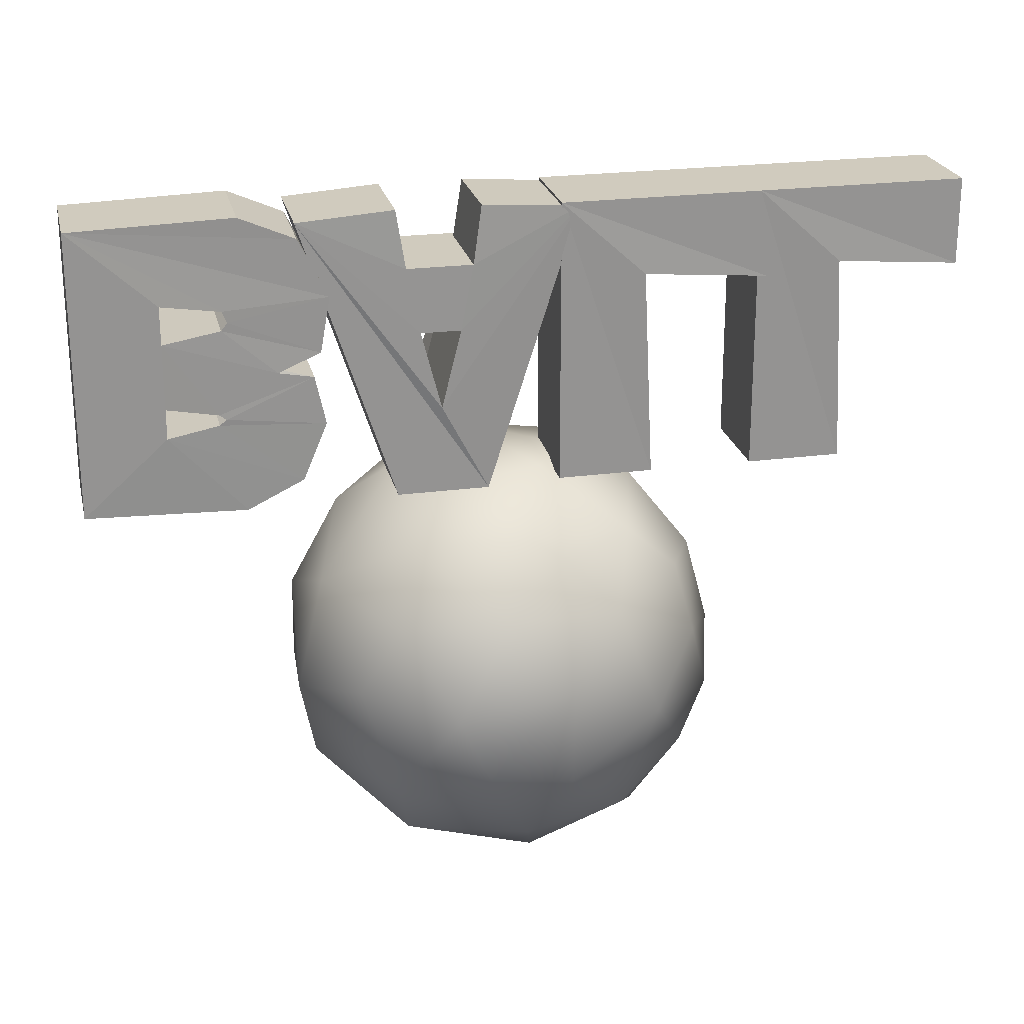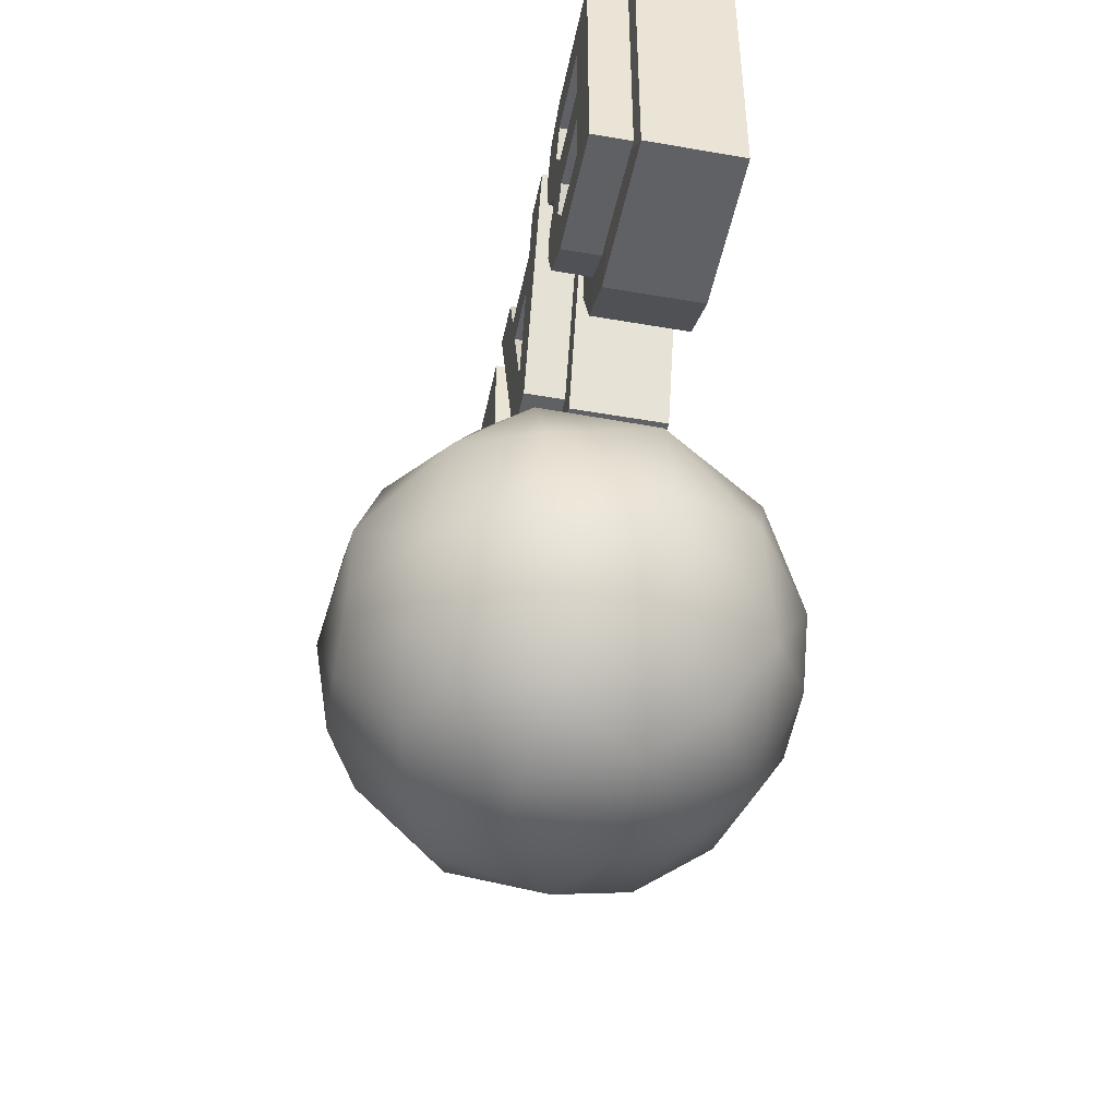
<metadata>
{"format":"obj","ext":"obj","renderer":"f3d","projection":"perspective","resolution":1024,"background":"white","views":[{"elev":23.4,"azim":-12.7,"up":"+Z"},{"elev":-45.5,"azim":-101.4,"up":"+Z"}]}
</metadata>
<code>
o Text.001_Mesh.000
v -0.1388 0.2672 -0.3415
v -0.02559 0.2441 -0.3795
v -0.1543 0.06664 -0.4478
v -0.2496 0.2018 -0.3428
v -0.2782 0.28 -0.2427
v -0.08114 0.385 -0.1959
v 0.00866 0.08112 -0.4525
v -0.3123 0.03966 -0.3683
v -0.4015 0.1209 -0.2399
v 0.06752 0.3775 -0.1899
v 0.1387 0.1775 -0.3825
v -0.3601 0.2697 -0.109
v -0.198 0.3823 -0.102
v 0.1702 0.31 -0.2288
v 0.1424 -0.04451 -0.4359
v -0.01777 -0.1347 -0.457
v -0.2249 -0.1237 -0.4231
v -0.4396 -0.07912 -0.2264
v 0.2756 0.1266 -0.3097
v -0.4562 0.1153 -0.08774
v -0.2172 0.3836 0.03204
v 0.05109 0.4111 -0.002425
v -0.3801 0.2362 0.1159
v 0.228 0.3258 -0.08588
v 0.3207 0.2105 -0.1419
v 0.2125 -0.2091 -0.3526
v -0.02241 -0.2739 -0.3973
v -0.2752 -0.252 -0.3354
v -0.4774 -0.1386 -0.04281
v -0.4577 0.08608 0.09347
v -0.136 0.3295 0.2365
v -0.02768 0.3827 0.1515
v 0.385 0.04351 -0.1583
v 0.3341 -0.08311 -0.2645
v 0.1532 0.3537 0.1156
v 0.316 0.2392 0.03898
v 0.1534 -0.3474 -0.2777
v -0.04801 -0.3762 -0.3065
v -0.3066 -0.3547 -0.1867
v 0.3972 0.07741 0.01547
v -0.4236 -0.1378 0.1924
v -0.3569 0.08616 0.2738
v -0.2305 0.177 0.3256
v 0.07037 0.2822 0.2842
v 0.2384 0.1999 0.2552
v 0.373 -0.2065 -0.08961
v 0.296 -0.2835 -0.1796
v 0.02563 -0.4556 -0.1499
v -0.1385 -0.4499 -0.1352
v -0.3758 -0.3194 0.02232
v 0.3492 0.09259 0.1704
v 0.4036 -0.09636 0.01107
v -0.2013 -0.4492 0.001513
v -0.296 -0.3515 0.1653
v -0.07079 0.08468 0.4168
v 0.2147 -0.4035 -0.03861
v -0.2458 0.002898 0.3765
v 0.08043 0.1149 0.3879
v 0.3627 -0.07811 0.1771
v 0.0242 -0.4701 0.05134
v -0.2624 -0.2547 0.2981
v 0.2385 -0.05426 0.3365
v 0.3164 -0.2884 0.07493
v -0.1511 -0.1705 0.3936
v 0.2869 -0.2469 0.2061
v -0.09108 -0.4203 0.1941
v 0.0904 -0.03704 0.4077
v 0.1328 -0.3909 0.1826
v -0.02648 -0.3239 0.322
v 0.02724 -0.149 0.4068
v 0.1838 -0.2543 0.2981
v 0.0361 -0.3505 0.2813
v 0.6007 -0.09005 0.4543
v 0.6007 -0.09005 0.8486
v 0.8285 -0.09005 0.8486
v 0.8285 -0.09005 0.9302
v 0.5028 -0.09005 0.9302
v 0.5028 -0.09005 0.4543
v 0.2019 -0.09005 0.4543
v 0.2019 -0.09005 0.8486
v 0.4297 -0.09005 0.8486
v 0.4297 -0.09005 0.9302
v 0.1039 -0.09005 0.9302
v 0.1039 -0.09005 0.4543
v -0.09253 -0.09005 0.8342
v -0.2707 -0.09005 0.8342
v -0.3027 -0.09005 0.9302
v -0.4026 -0.09005 0.9302
v -0.2335 -0.09005 0.4543
v -0.1252 -0.09005 0.4543
v 0.03932 -0.09005 0.9302
v -0.0612 -0.09005 0.9302
v -0.1193 -0.09005 0.7526
v -0.1813 -0.09005 0.5666
v -0.2433 -0.09005 0.7526
v -0.5756 -0.09005 0.9278
v -0.4689 -0.09005 0.5714
v -0.5932 -0.09005 0.6397
v -0.7394 -0.09005 0.6436
v -0.547 -0.09005 0.7812
v -0.5932 -0.09005 0.5398
v -0.5009 -0.09005 0.4947
v -0.7394 -0.09005 0.5359
v -0.8373 -0.09005 0.9302
v -0.5316 -0.09005 0.676
v -0.7394 -0.09005 0.8486
v -0.8373 -0.09005 0.4543
v -0.4554 -0.09005 0.8124
v -0.482 -0.09005 0.6317
v -0.5599 -0.09005 0.5901
v -0.5765 -0.09005 0.8429
v -0.4952 -0.09005 0.8933
v -0.4685 -0.09005 0.7395
v -0.7394 -0.09005 0.7252
v -0.5812 -0.09005 0.7296
v -0.5809 -0.09005 0.4566
v -0.5809 0.08414 0.4566
v -0.5812 0.08414 0.7296
v -0.7394 0.08414 0.7252
v -0.4685 0.08414 0.7395
v -0.4952 0.08414 0.8933
v -0.5765 0.08414 0.8429
v -0.5599 0.08414 0.5901
v -0.482 0.08414 0.6317
v -0.4554 0.08414 0.8124
v -0.8373 0.08414 0.4543
v -0.7394 0.08414 0.8486
v -0.5316 0.08414 0.676
v -0.8373 0.08414 0.9302
v -0.7394 0.08414 0.5359
v -0.5009 0.08414 0.4947
v -0.5932 0.08414 0.5398
v -0.547 0.08414 0.7812
v -0.7394 0.08414 0.6436
v -0.5932 0.08414 0.6397
v -0.4689 0.08414 0.5714
v -0.5756 0.08414 0.9278
v -0.2433 0.08414 0.7526
v -0.1813 0.08414 0.5666
v -0.1193 0.08414 0.7526
v -0.0612 0.08414 0.9302
v 0.03932 0.08414 0.9302
v -0.1252 0.08414 0.4543
v -0.2335 0.08414 0.4543
v -0.4026 0.08414 0.9302
v -0.3027 0.08414 0.9302
v -0.2707 0.08414 0.8342
v -0.09253 0.08414 0.8342
v 0.1039 0.08414 0.4543
v 0.1039 0.08414 0.9302
v 0.4297 0.08414 0.9302
v 0.4297 0.08414 0.8486
v 0.2019 0.08414 0.8486
v 0.2019 0.08414 0.4543
v 0.5028 0.08415 0.4543
v 0.5028 0.08414 0.9302
v 0.8285 0.08414 0.9302
v 0.8285 0.08414 0.8486
v 0.6007 0.08414 0.8486
v 0.6007 0.08415 0.4543
v 0.6007 -0.1794 0.4391
v 0.6007 -0.1794 0.8333
v 0.8285 -0.1794 0.8333
v 0.8285 -0.1794 0.9149
v 0.5028 -0.1794 0.9149
v 0.5028 -0.1794 0.4391
v 0.2019 -0.1794 0.4391
v 0.2019 -0.1794 0.8333
v 0.4297 -0.1794 0.8333
v 0.4297 -0.1794 0.9149
v 0.1039 -0.1794 0.9149
v 0.1039 -0.1794 0.4391
v -0.09253 -0.1794 0.819
v -0.2707 -0.1794 0.819
v -0.3027 -0.1794 0.9149
v -0.4026 -0.1794 0.9149
v -0.2335 -0.1794 0.4391
v -0.1252 -0.1794 0.4391
v 0.03932 -0.1794 0.9149
v -0.0612 -0.1794 0.9149
v -0.1193 -0.1794 0.7374
v -0.1813 -0.1794 0.5513
v -0.2433 -0.1794 0.7374
v -0.5756 -0.1794 0.9126
v -0.4689 -0.1794 0.5562
v -0.5932 -0.1794 0.6245
v -0.7394 -0.1794 0.6284
v -0.547 -0.1794 0.7659
v -0.5932 -0.1794 0.5246
v -0.5009 -0.1794 0.4794
v -0.7394 -0.1794 0.5207
v -0.8373 -0.1794 0.9149
v -0.5316 -0.1794 0.6608
v -0.7394 -0.1794 0.8333
v -0.8373 -0.1794 0.4391
v -0.4554 -0.1794 0.7971
v -0.482 -0.1794 0.6165
v -0.5599 -0.1794 0.5749
v -0.5765 -0.1794 0.8277
v -0.4952 -0.1794 0.878
v -0.4685 -0.1794 0.7243
v -0.7394 -0.1794 0.71
v -0.5812 -0.1794 0.7143
v -0.5809 -0.1794 0.4414
v -0.5809 -0.005188 0.4414
v -0.5812 -0.005188 0.7143
v -0.7394 -0.005188 0.71
v -0.4685 -0.005188 0.7243
v -0.4952 -0.005188 0.878
v -0.5765 -0.005188 0.8277
v -0.5599 -0.005188 0.5749
v -0.482 -0.005188 0.6165
v -0.4554 -0.005188 0.7971
v -0.8373 -0.005188 0.4391
v -0.7394 -0.005188 0.8333
v -0.5316 -0.005188 0.6608
v -0.8373 -0.005188 0.9149
v -0.7394 -0.005188 0.5207
v -0.5009 -0.005188 0.4794
v -0.5932 -0.005188 0.5246
v -0.547 -0.005188 0.7659
v -0.7394 -0.005188 0.6284
v -0.5932 -0.005188 0.6245
v -0.4689 -0.005188 0.5562
v -0.5756 -0.005188 0.9126
v -0.2433 -0.005188 0.7374
v -0.1813 -0.005188 0.5513
v -0.1193 -0.005188 0.7374
v -0.0612 -0.005188 0.9149
v 0.03932 -0.005188 0.9149
v -0.1252 -0.005188 0.4391
v -0.2335 -0.005188 0.4391
v -0.4026 -0.005188 0.9149
v -0.3027 -0.005188 0.9149
v -0.2707 -0.005188 0.819
v -0.09253 -0.005188 0.819
v 0.1039 -0.005188 0.4391
v 0.1039 -0.005188 0.9149
v 0.4297 -0.005188 0.9149
v 0.4297 -0.005188 0.8333
v 0.2019 -0.005188 0.8333
v 0.2019 -0.005188 0.4391
v 0.5028 -0.005188 0.4391
v 0.5028 -0.005188 0.9149
v 0.8285 -0.005188 0.9149
v 0.8285 -0.005188 0.8333
v 0.6007 -0.005188 0.8333
v 0.6007 -0.005188 0.4391
v 0.6469 -0.1883 0.3929
v 0.6248 -0.1933 0.8092
v 0.8747 -0.1883 0.7871
v 0.8747 -0.1883 0.9611
v 0.4566 -0.1883 0.9611
v 0.4566 -0.1883 0.3929
v 0.248 -0.1883 0.3929
v 0.226 -0.1933 0.8092
v 0.4758 -0.1883 0.7871
v 0.4758 -0.1883 0.9611
v 0.05776 -0.1883 0.9611
v 0.05776 -0.1883 0.3929
v -0.1161 -0.1927 0.8514
v -0.2472 -0.1927 0.8515
v -0.2652 -0.1886 0.967
v -0.4567 -0.188 0.9531
v -0.2705 -0.1886 0.3867
v -0.08793 -0.1886 0.3868
v 0.09322 -0.188 0.9533
v -0.09892 -0.1886 0.9669
v -0.1415 -0.1938 0.7213
v -0.1813 -0.1945 0.5652
v -0.2211 -0.1938 0.7213
v -0.5633 -0.1896 0.971
v -0.4081 -0.1893 0.5506
v -0.6149 -0.1921 0.585
v -0.716 -0.1934 0.6043
v -0.5908 -0.1923 0.769
v -0.615 -0.1921 0.5639
v -0.4562 -0.1892 0.4368
v -0.716 -0.1934 0.5447
v -0.8833 -0.1883 0.9613
v -0.4985 -0.1934 0.6618
v -0.7162 -0.1934 0.8093
v -0.8833 -0.1883 0.3927
v -0.3948 -0.1893 0.8057
v -0.4291 -0.1893 0.6473
v -0.6013 -0.1926 0.5747
v -0.6 -0.1924 0.7919
v -0.4527 -0.1892 0.9228
v -0.4143 -0.1893 0.6961
v -0.716 -0.1934 0.734
v -0.603 -0.1921 0.7536
v -0.5674 -0.1896 0.383
v -0.5674 0.005002 0.383
v -0.603 0.007549 0.7536
v -0.716 0.008793 0.734
v -0.4143 0.004759 0.6961
v -0.4527 0.004619 0.9228
v -0.6 0.007816 0.7919
v -0.6013 0.007986 0.5747
v -0.4291 0.004727 0.6473
v -0.3948 0.004718 0.8057
v -0.8833 0.003697 0.3927
v -0.7162 0.008805 0.8093
v -0.4985 0.008837 0.6618
v -0.8833 0.003697 0.9613
v -0.716 0.008791 0.5447
v -0.4562 0.004588 0.4368
v -0.615 0.007549 0.5639
v -0.5908 0.007692 0.769
v -0.716 0.00879 0.6043
v -0.6149 0.007539 0.585
v -0.4081 0.004753 0.5506
v -0.5633 0.005059 0.971
v -0.2211 0.00928 0.7213
v -0.1813 0.00998 0.5652
v -0.1415 0.00928 0.7213
v -0.09892 0.003988 0.9669
v 0.09322 0.003465 0.9533
v -0.08793 0.004005 0.3868
v -0.2705 0.004014 0.3867
v -0.4567 0.00346 0.9531
v -0.2652 0.003994 0.967
v -0.2472 0.008132 0.8515
v -0.1161 0.008144 0.8514
v 0.05776 0.003704 0.3929
v 0.05776 0.003704 0.9611
v 0.4758 0.003704 0.9611
v 0.4758 0.003704 0.7871
v 0.226 0.008743 0.8092
v 0.248 0.003704 0.3929
v 0.4566 0.003704 0.3929
v 0.4566 0.003704 0.9611
v 0.8747 0.003704 0.9611
v 0.8747 0.003704 0.7871
v 0.6248 0.008743 0.8092
v 0.6469 0.003704 0.3929
f 78 73 77
f 77 73 74
f 77 74 75
f 77 75 76
f 83 84 79
f 83 79 80
f 83 80 81
f 83 81 82
f 88 89 90
f 88 90 94
f 94 90 91
f 88 94 95
f 93 94 91
f 88 95 86
f 86 95 93
f 86 93 85
f 85 93 91
f 88 86 87
f 92 85 91
f 104 107 103
f 103 107 116
f 104 108 112
f 114 99 98
f 104 99 114
f 104 103 99
f 104 111 108
f 104 106 111
f 114 98 109
f 103 102 101
f 104 112 96
f 111 100 108
f 100 113 108
f 114 109 105
f 103 116 102
f 98 110 109
f 110 101 97
f 104 114 106
f 110 97 109
f 100 115 113
f 101 102 97
f 105 115 114
f 105 113 115
f 105 128 120
f 105 120 113
f 115 118 119
f 115 119 114
f 86 147 146
f 86 146 87
f 112 121 137
f 112 137 96
f 85 148 147
f 85 147 86
f 92 141 148
f 92 148 85
f 82 151 150
f 82 150 83
f 73 160 159
f 73 159 74
f 88 145 144
f 88 144 89
f 107 126 117
f 107 117 116
f 96 137 129
f 96 129 104
f 113 120 125
f 113 125 108
f 83 150 149
f 83 149 84
f 110 123 132
f 110 132 101
f 74 159 158
f 74 158 75
f 101 132 130
f 101 130 103
f 111 122 133
f 111 133 100
f 93 140 139
f 93 139 94
f 91 142 141
f 91 141 92
f 75 158 157
f 75 157 76
f 104 129 126
f 104 126 107
f 116 117 131
f 116 131 102
f 89 144 143
f 89 143 90
f 95 138 140
f 95 140 93
f 114 119 127
f 114 127 106
f 79 154 153
f 79 153 80
f 87 146 145
f 87 145 88
f 99 134 135
f 99 135 98
f 108 125 121
f 108 121 112
f 98 135 123
f 98 123 110
f 81 152 151
f 81 151 82
f 103 130 134
f 103 134 99
f 76 157 156
f 76 156 77
f 80 153 152
f 80 152 81
f 100 133 118
f 100 118 115
f 160 73 78
f 160 78 155
f 77 156 155
f 77 155 78
f 106 127 122
f 106 122 111
f 102 131 136
f 102 136 97
f 84 149 154
f 84 154 79
f 109 124 128
f 109 128 105
f 94 139 138
f 94 138 95
f 97 136 124
f 97 124 109
f 90 143 142
f 90 142 91
f 155 156 160
f 156 159 160
f 159 156 158
f 158 156 157
f 149 150 154
f 154 150 153
f 153 150 152
f 152 150 151
f 144 145 143
f 143 145 139
f 143 139 142
f 139 145 138
f 139 140 142
f 138 145 147
f 138 147 140
f 140 147 148
f 140 148 142
f 147 145 146
f 148 141 142
f 126 129 130
f 126 130 117
f 125 129 121
f 134 119 135
f 134 129 119
f 130 129 134
f 122 129 125
f 127 129 122
f 135 119 124
f 131 130 132
f 121 129 137
f 133 122 125
f 120 133 125
f 124 119 128
f 117 130 131
f 123 135 124
f 132 123 136
f 119 129 127
f 136 123 124
f 118 133 120
f 131 132 136
f 118 128 119
f 120 128 118
f 166 161 165
f 165 161 162
f 165 162 163
f 165 163 164
f 171 172 167
f 171 167 168
f 171 168 169
f 171 169 170
f 176 177 178
f 176 178 182
f 182 178 179
f 176 182 183
f 181 182 179
f 176 183 174
f 174 183 181
f 174 181 173
f 173 181 179
f 176 174 175
f 180 173 179
f 192 195 191
f 191 195 204
f 192 196 200
f 202 187 186
f 192 187 202
f 192 191 187
f 192 199 196
f 192 194 199
f 202 186 197
f 191 190 189
f 192 200 184
f 199 188 196
f 188 201 196
f 202 197 193
f 191 204 190
f 186 198 197
f 198 189 185
f 192 202 194
f 198 185 197
f 188 203 201
f 189 190 185
f 193 203 202
f 193 201 203
f 193 216 208
f 193 208 201
f 203 206 207
f 203 207 202
f 174 235 234
f 174 234 175
f 200 209 225
f 200 225 184
f 173 236 235
f 173 235 174
f 180 229 236
f 180 236 173
f 170 239 238
f 170 238 171
f 161 248 247
f 161 247 162
f 176 233 232
f 176 232 177
f 195 214 205
f 195 205 204
f 184 225 217
f 184 217 192
f 201 208 213
f 201 213 196
f 171 238 237
f 171 237 172
f 198 211 220
f 198 220 189
f 162 247 246
f 162 246 163
f 189 220 218
f 189 218 191
f 199 210 221
f 199 221 188
f 181 228 227
f 181 227 182
f 179 230 229
f 179 229 180
f 163 246 245
f 163 245 164
f 192 217 214
f 192 214 195
f 204 205 219
f 204 219 190
f 177 232 231
f 177 231 178
f 183 226 228
f 183 228 181
f 202 207 215
f 202 215 194
f 167 242 241
f 167 241 168
f 175 234 233
f 175 233 176
f 187 222 223
f 187 223 186
f 196 213 209
f 196 209 200
f 186 223 211
f 186 211 198
f 169 240 239
f 169 239 170
f 191 218 222
f 191 222 187
f 164 245 244
f 164 244 165
f 168 241 240
f 168 240 169
f 188 221 206
f 188 206 203
f 248 161 166
f 248 166 243
f 165 244 243
f 165 243 166
f 194 215 210
f 194 210 199
f 190 219 224
f 190 224 185
f 172 237 242
f 172 242 167
f 197 212 216
f 197 216 193
f 182 227 226
f 182 226 183
f 185 224 212
f 185 212 197
f 178 231 230
f 178 230 179
f 243 244 248
f 244 247 248
f 247 244 246
f 246 244 245
f 237 238 242
f 242 238 241
f 241 238 240
f 240 238 239
f 232 233 231
f 231 233 227
f 231 227 230
f 227 233 226
f 227 228 230
f 226 233 235
f 226 235 228
f 228 235 236
f 228 236 230
f 235 233 234
f 236 229 230
f 214 217 218
f 214 218 205
f 213 217 209
f 222 207 223
f 222 217 207
f 218 217 222
f 210 217 213
f 215 217 210
f 223 207 212
f 219 218 220
f 209 217 225
f 221 210 213
f 208 221 213
f 212 207 216
f 205 218 219
f 211 223 212
f 220 211 224
f 207 217 215
f 224 211 212
f 206 221 208
f 219 220 224
f 206 216 207
f 208 216 206
f 254 249 253
f 253 249 250
f 250 251 253
f 251 252 253
f 260 255 259
f 255 256 259
f 256 257 259
f 257 258 259
f 265 266 264
f 266 270 264
f 266 267 270
f 270 271 264
f 270 267 269
f 271 262 264
f 271 269 262
f 269 261 262
f 269 267 261
f 262 263 264
f 261 267 268
f 283 279 280
f 283 292 279
f 284 288 280
f 275 274 290
f 275 290 280
f 279 275 280
f 287 284 280
f 282 287 280
f 274 285 290
f 278 277 279
f 288 272 280
f 276 284 287
f 289 284 276
f 285 281 290
f 292 278 279
f 286 285 274
f 277 273 286
f 290 282 280
f 273 285 286
f 291 289 276
f 278 273 277
f 291 290 281
f 289 291 281
f 296 289 281
f 296 281 304
f 295 290 291
f 295 291 294
f 322 263 262
f 322 262 323
f 313 272 288
f 313 288 297
f 323 262 261
f 323 261 324
f 324 261 268
f 324 268 317
f 326 259 258
f 326 258 327
f 335 250 249
f 335 249 336
f 320 265 264
f 320 264 321
f 293 292 283
f 293 283 302
f 305 280 272
f 305 272 313
f 301 284 289
f 301 289 296
f 325 260 259
f 325 259 326
f 308 277 286
f 308 286 299
f 334 251 250
f 334 250 335
f 306 279 277
f 306 277 308
f 309 276 287
f 309 287 298
f 315 270 269
f 315 269 316
f 317 268 267
f 317 267 318
f 333 252 251
f 333 251 334
f 302 283 280
f 302 280 305
f 307 278 292
f 307 292 293
f 319 266 265
f 319 265 320
f 316 269 271
f 316 271 314
f 303 282 290
f 303 290 295
f 329 256 255
f 329 255 330
f 321 264 263
f 321 263 322
f 311 274 275
f 311 275 310
f 297 288 284
f 297 284 301
f 299 286 274
f 299 274 311
f 327 258 257
f 327 257 328
f 310 275 279
f 310 279 306
f 332 253 252
f 332 252 333
f 328 257 256
f 328 256 329
f 294 291 276
f 294 276 309
f 336 249 254
f 336 254 331
f 331 254 253
f 331 253 332
f 298 287 282
f 298 282 303
f 312 273 278
f 312 278 307
f 330 255 260
f 330 260 325
f 304 281 285
f 304 285 300
f 314 271 270
f 314 270 315
f 300 285 273
f 300 273 312
f 318 267 266
f 318 266 319
f 332 336 331
f 335 336 332
f 332 334 335
f 332 333 334
f 326 330 325
f 326 329 330
f 326 328 329
f 326 327 328
f 321 319 320
f 321 315 319
f 315 318 319
f 321 314 315
f 316 318 315
f 321 323 314
f 323 316 314
f 323 324 316
f 324 318 316
f 321 322 323
f 317 318 324
f 305 306 302
f 306 293 302
f 305 297 301
f 295 311 310
f 305 295 310
f 305 310 306
f 305 301 298
f 305 298 303
f 295 300 311
f 306 308 307
f 305 313 297
f 298 301 309
f 309 301 296
f 295 304 300
f 306 307 293
f 311 300 299
f 299 312 308
f 305 303 295
f 299 300 312
f 309 296 294
f 308 312 307
f 304 295 294
f 304 294 296
f 1 2 3
f 1 3 4
f 5 1 4
f 1 5 6
f 1 6 2
f 2 7 3
f 8 9 4
f 4 9 5
f 2 6 10
f 2 10 11
f 2 11 7
f 5 9 12
f 5 12 13
f 5 13 6
f 10 14 11
f 7 11 15
f 7 15 16
f 7 16 3
f 3 16 17
f 3 17 8
f 8 18 9
f 14 19 11
f 18 20 9
f 9 20 12
f 12 21 13
f 13 21 22
f 13 22 6
f 6 22 10
f 11 19 15
f 20 23 12
f 12 23 21
f 10 22 24
f 10 24 14
f 14 24 25
f 14 25 19
f 15 26 16
f 16 26 27
f 16 27 17
f 17 27 28
f 18 29 20
f 20 29 30
f 20 30 23
f 21 31 32
f 21 32 22
f 25 33 19
f 19 34 15
f 15 34 26
f 21 23 31
f 32 35 22
f 22 35 24
f 24 35 36
f 24 36 25
f 33 34 19
f 26 37 27
f 27 37 38
f 27 38 28
f 28 38 39
f 25 36 40
f 25 40 33
f 29 41 30
f 30 41 42
f 30 42 23
f 23 42 43
f 23 43 31
f 32 31 44
f 32 44 35
f 35 44 45
f 35 45 36
f 33 46 34
f 34 46 47
f 34 47 26
f 26 47 37
f 38 37 48
f 38 48 49
f 38 49 39
f 50 41 29
f 36 45 51
f 36 51 40
f 40 52 33
f 33 52 46
f 39 49 53
f 39 53 50
f 50 54 41
f 43 55 31
f 31 55 44
f 47 46 56
f 47 56 37
f 37 56 48
f 41 57 42
f 42 57 43
f 43 57 55
f 55 58 44
f 44 58 45
f 40 51 59
f 40 59 52
f 48 60 49
f 49 60 53
f 54 61 41
f 41 61 57
f 45 62 51
f 51 62 59
f 52 59 63
f 52 63 46
f 46 63 56
f 56 60 48
f 61 64 57
f 57 64 55
f 58 62 45
f 59 65 63
f 53 60 66
f 53 66 54
f 54 66 61
f 55 67 58
f 58 67 62
f 59 62 65
f 63 65 68
f 63 68 56
f 56 68 60
f 66 69 61
f 61 69 64
f 64 70 55
f 55 70 67
f 60 68 66
f 67 70 62
f 62 71 65
f 65 71 68
f 68 72 66
f 66 72 69
f 64 69 70
f 62 70 71
f 71 72 68
f 69 71 70
f 69 72 71
f 3 8 4
f 17 18 8
f 17 28 18
f 18 39 29
f 28 39 18
f 39 50 29
f 53 54 50
f 55 58 62
f 55 62 70
f 66 68 71
f 66 71 69

</code>
